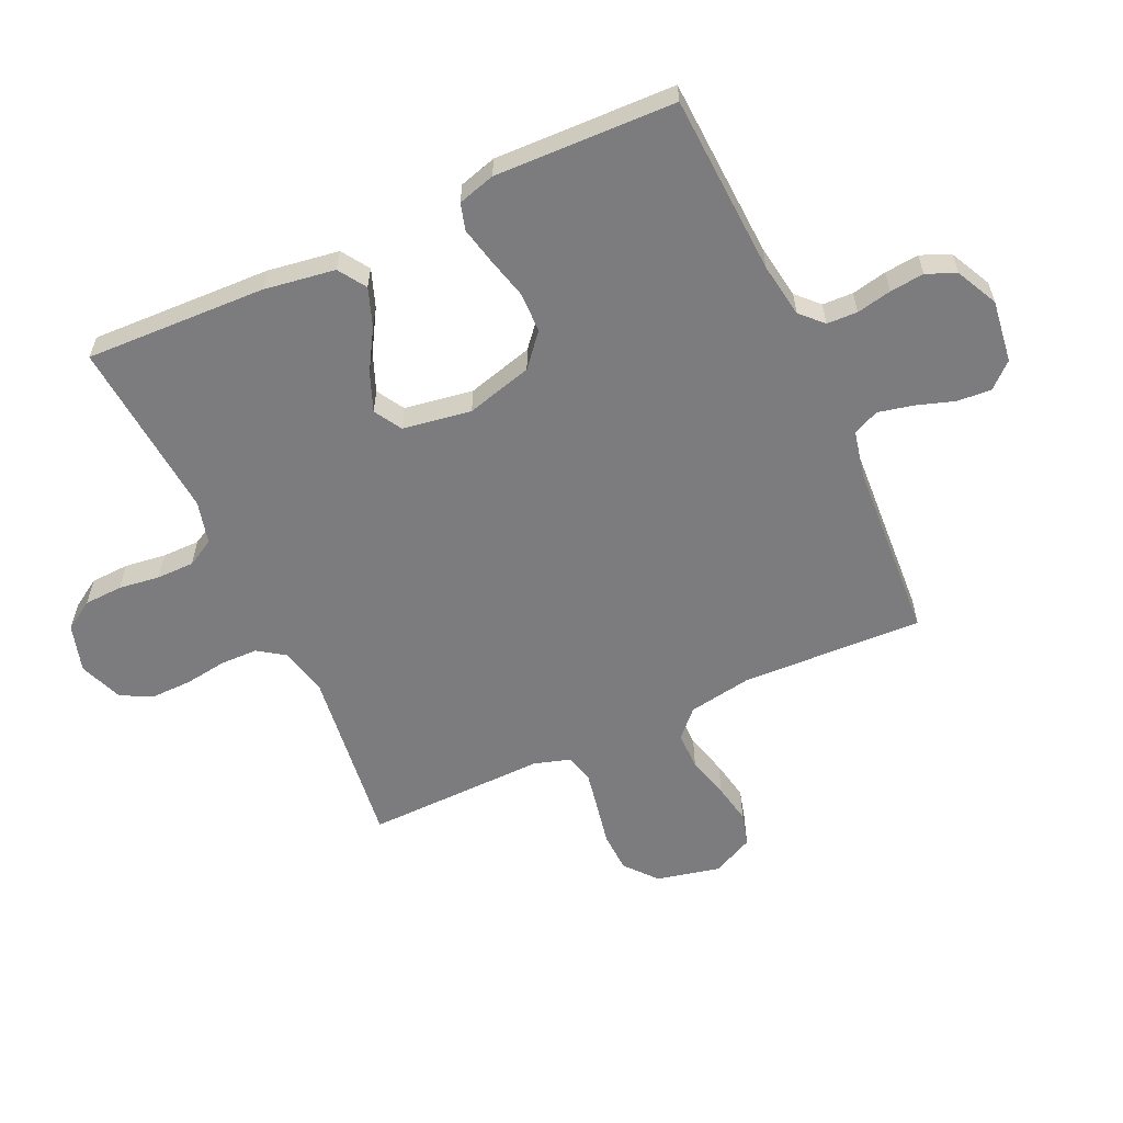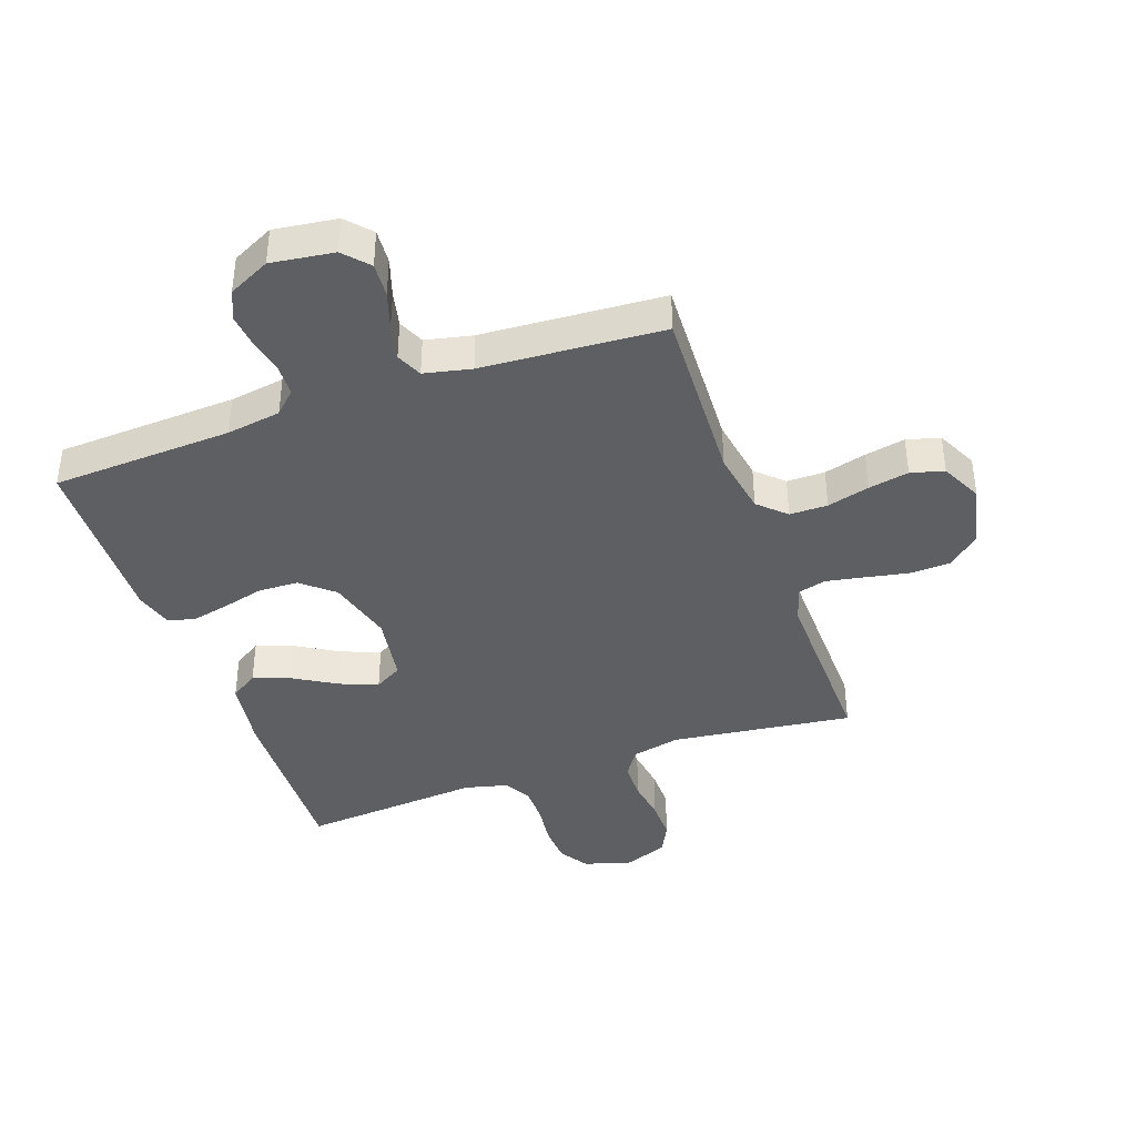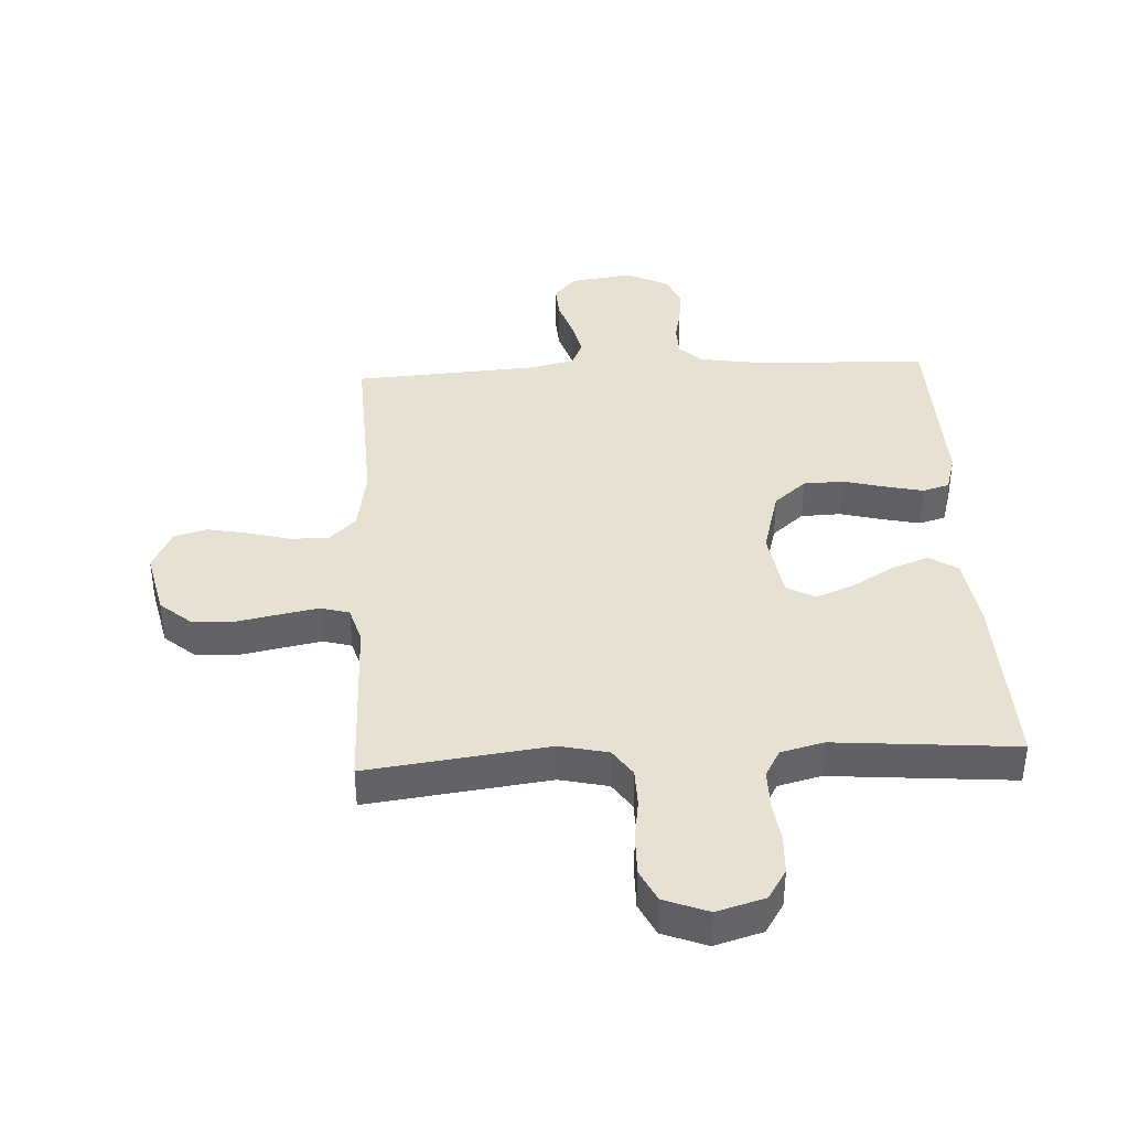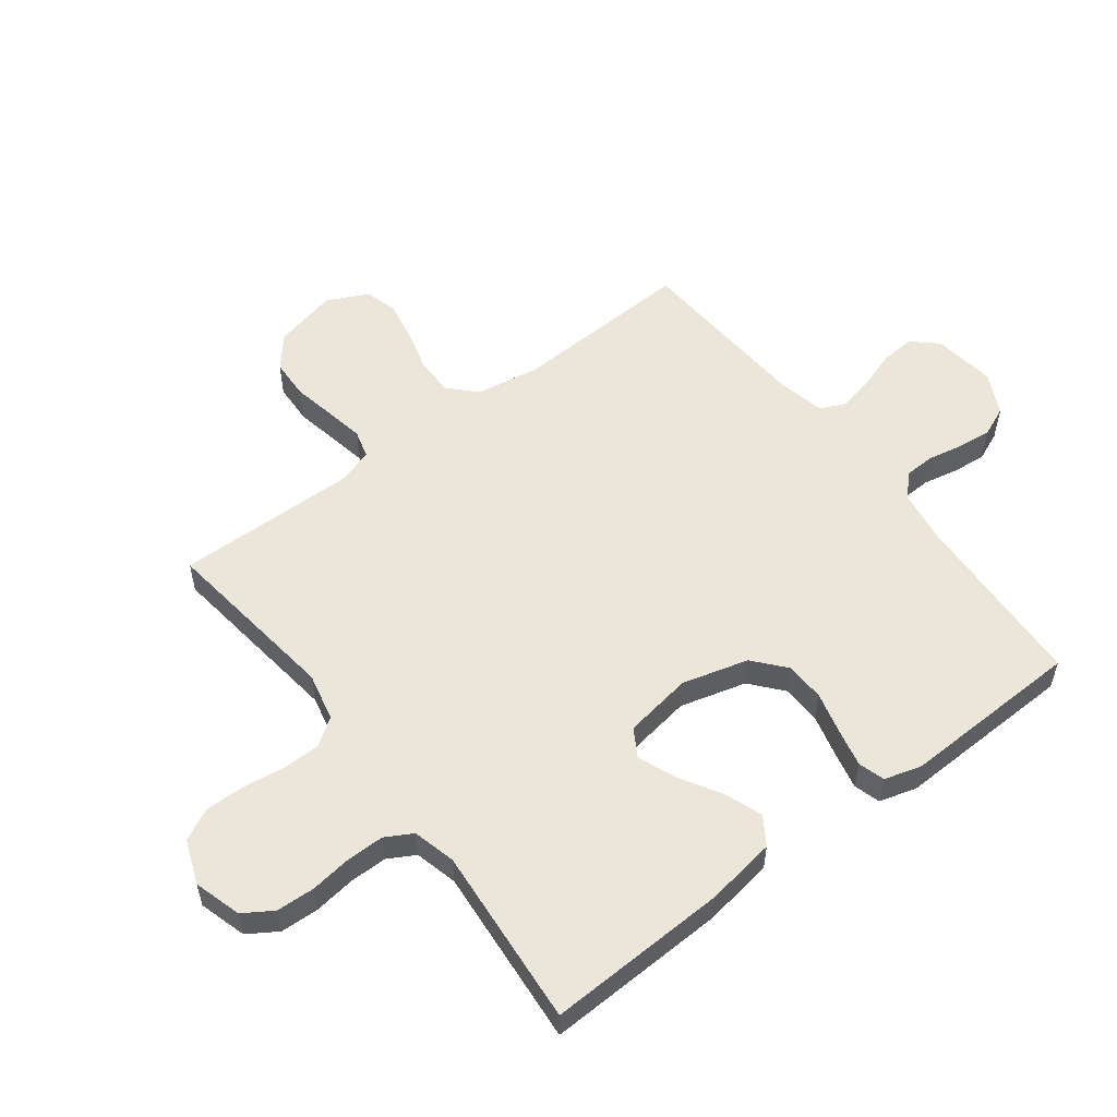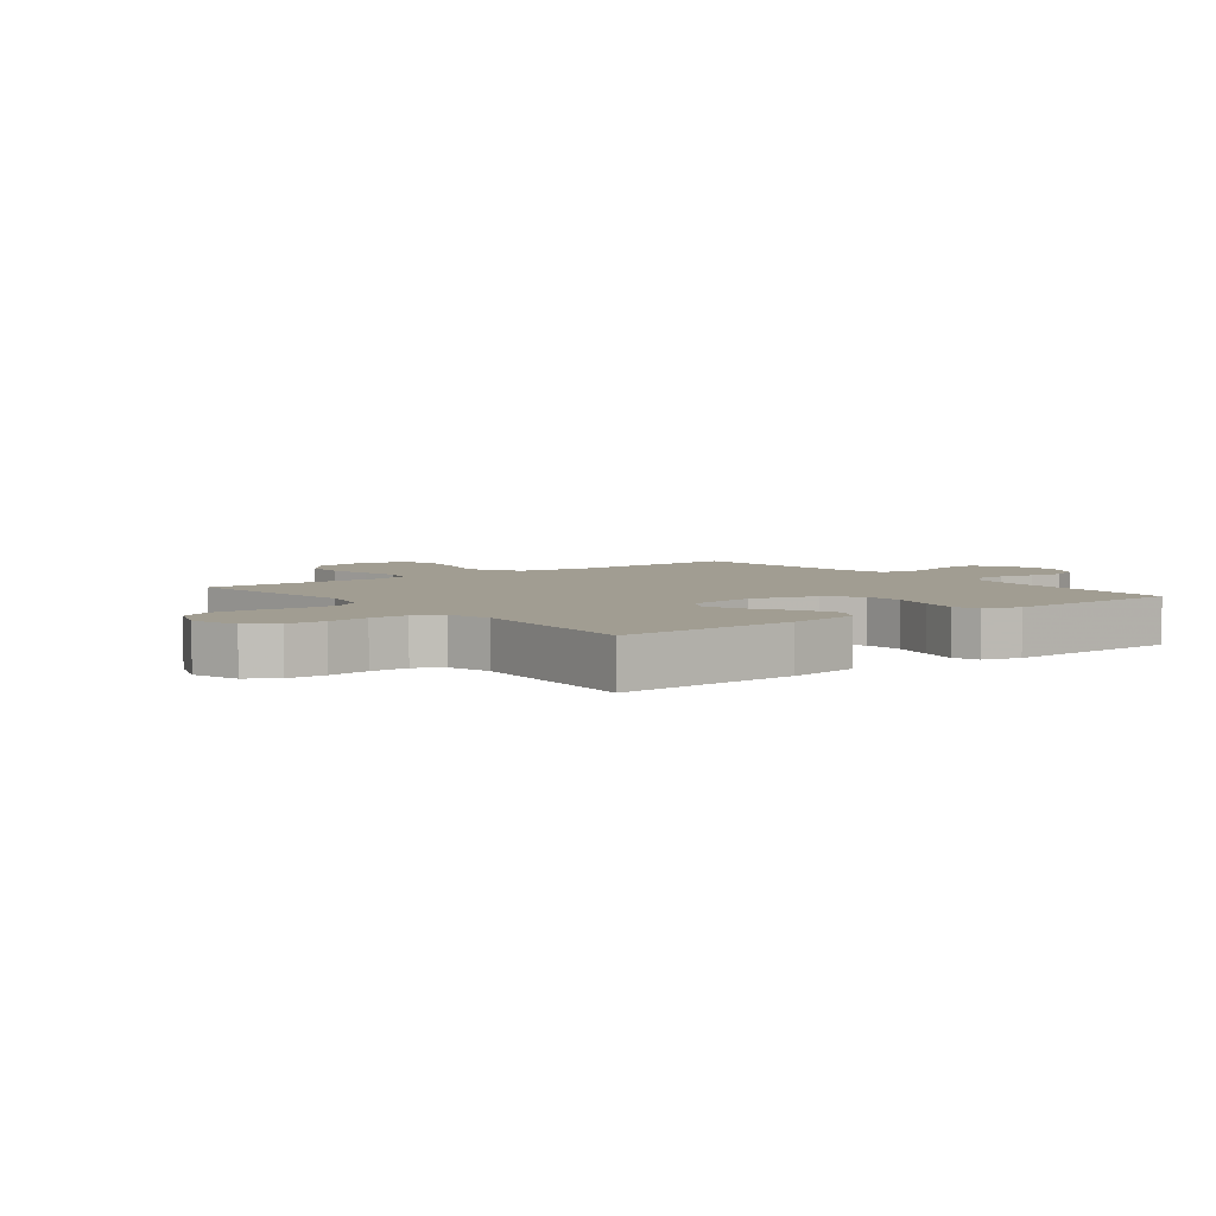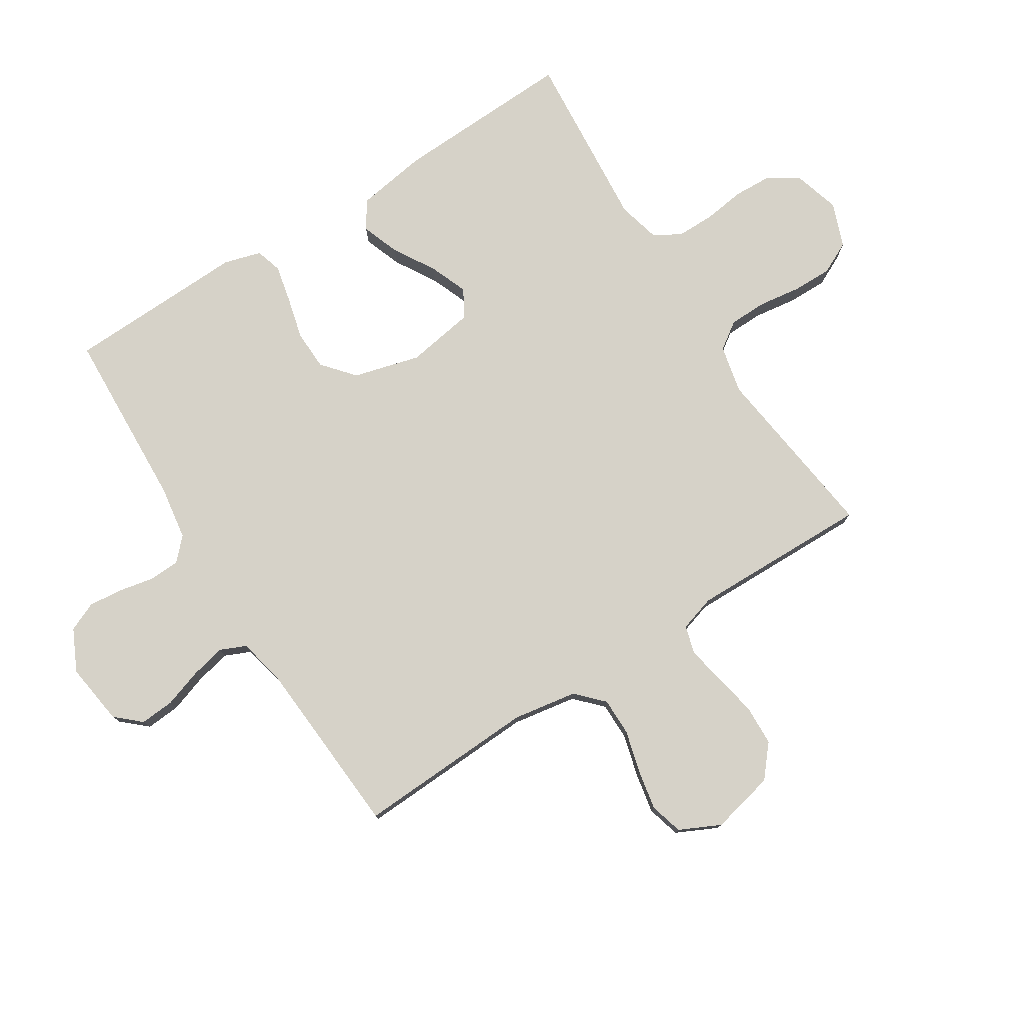
<metadata>
{"format":"obj","ext":"obj","renderer":"f3d","projection":"perspective","resolution":1024,"background":"white","views":[{"elev":-58.9,"azim":114.7,"up":"+Y"},{"elev":-40.0,"azim":-160.5,"up":"+Y"},{"elev":39.5,"azim":-3.0,"up":"+Y"},{"elev":55.2,"azim":52.7,"up":"+Y"},{"elev":4.7,"azim":52.1,"up":"+Y"},{"elev":77.8,"azim":-122.5,"up":"+Y"}]}
</metadata>
<code>
v 0.5 0.07 -0.5
v 0.2 0.07 -0.515
v 0.11 0.07 -0.529
v 0.074 0.07 -0.564
v 0.072 0.07 -0.615
v 0.084 0.07 -0.673
v 0.09 0.07 -0.73
v 0.069 0.07 -0.779
v 0 0.07 -0.813
v -0.104 0.07 -0.799
v -0.141 0.07 -0.758
v -0.137 0.07 -0.701
v -0.116 0.07 -0.637
v -0.103 0.07 -0.579
v -0.122 0.07 -0.536
v -0.2 0.07 -0.519
v -0.5 0.07 -0.5
v -0.487 0.07 -0.2
v -0.505 0.07 -0.093
v -0.549 0.07 -0.051
v -0.612 0.07 -0.051
v -0.682 0.07 -0.07
v -0.749 0.07 -0.083
v -0.804 0.07 -0.068
v -0.837 0.07 0
v -0.813 0.07 0.106
v -0.761 0.07 0.15
v -0.694 0.07 0.153
v -0.623 0.07 0.139
v -0.559 0.07 0.127
v -0.512 0.07 0.14
v -0.494 0.07 0.2
v -0.5 0.07 0.5
v -0.2 0.07 0.462
v -0.12 0.07 0.48
v -0.089 0.07 0.525
v -0.088 0.07 0.588
v -0.098 0.07 0.657
v -0.099 0.07 0.724
v -0.073 0.07 0.777
v 0 0.07 0.805
v 0.079 0.07 0.782
v 0.11 0.07 0.733
v 0.113 0.07 0.669
v 0.104 0.07 0.601
v 0.104 0.07 0.538
v 0.129 0.07 0.493
v 0.2 0.07 0.475
v 0.5 0.07 0.5
v 0.489 0.07 0.2
v 0.471 0.07 0.082
v 0.425 0.07 0.052
v 0.362 0.07 0.075
v 0.293 0.07 0.116
v 0.23 0.07 0.141
v 0.184 0.07 0.114
v 0.166 0.07 0
v 0.196 0.07 -0.11
v 0.249 0.07 -0.155
v 0.315 0.07 -0.157
v 0.385 0.07 -0.139
v 0.447 0.07 -0.125
v 0.491 0.07 -0.138
v 0.509 0.07 -0.2
v 0.5 0 -0.5
v 0.2 0 -0.515
v 0.11 0 -0.529
v 0.074 0 -0.564
v 0.072 0 -0.615
v 0.084 0 -0.673
v 0.09 0 -0.73
v 0.069 0 -0.779
v 0 0 -0.813
v -0.104 0 -0.799
v -0.141 0 -0.758
v -0.137 0 -0.701
v -0.116 0 -0.637
v -0.103 0 -0.579
v -0.122 0 -0.536
v -0.2 0 -0.519
v -0.5 0 -0.5
v -0.487 0 -0.2
v -0.505 0 -0.093
v -0.549 0 -0.051
v -0.612 0 -0.051
v -0.682 0 -0.07
v -0.749 0 -0.083
v -0.804 0 -0.068
v -0.837 0 0
v -0.813 0 0.106
v -0.761 0 0.15
v -0.694 0 0.153
v -0.623 0 0.139
v -0.559 0 0.127
v -0.512 0 0.14
v -0.494 0 0.2
v -0.5 0 0.5
v -0.2 0 0.462
v -0.12 0 0.48
v -0.089 0 0.525
v -0.088 0 0.588
v -0.098 0 0.657
v -0.099 0 0.724
v -0.073 0 0.777
v 0 0 0.805
v 0.079 0 0.782
v 0.11 0 0.733
v 0.113 0 0.669
v 0.104 0 0.601
v 0.104 0 0.538
v 0.129 0 0.493
v 0.2 0 0.475
v 0.5 0 0.5
v 0.489 0 0.2
v 0.471 0 0.082
v 0.425 0 0.052
v 0.362 0 0.075
v 0.293 0 0.116
v 0.23 0 0.141
v 0.184 0 0.114
v 0.166 0 0
v 0.196 0 -0.11
v 0.249 0 -0.155
v 0.315 0 -0.157
v 0.385 0 -0.139
v 0.447 0 -0.125
v 0.491 0 -0.138
v 0.509 0 -0.2
f 64 1 2
f 63 64 2
f 62 63 2
f 61 62 2
f 60 61 2
f 59 60 2 3
f 58 59 3 4
f 57 58 4
f 56 57 4
f 52 53 54
f 51 52 54
f 50 51 54
f 49 50 54
f 48 49 54
f 47 48 54 55
f 46 47 55 56
f 43 44 45
f 42 43 45
f 41 42 45
f 40 41 45
f 39 40 45
f 38 39 45
f 37 38 45
f 36 37 45 46
f 46 56 4
f 36 46 4
f 35 36 4
f 32 33 34
f 35 4 5
f 34 35 5
f 32 34 5
f 31 32 5
f 27 28 29
f 26 27 29
f 25 26 29
f 24 25 29
f 23 24 29
f 22 23 29
f 21 22 29
f 20 21 29 30
f 30 31 5
f 20 30 5
f 19 20 5
f 16 17 18
f 15 16 18 19
f 11 12 13
f 10 11 13
f 9 10 13
f 8 9 13
f 7 8 13
f 6 7 13
f 5 6 13
f 5 13 14
f 15 19 5
f 5 14 15
f 66 65 128
f 66 128 127
f 66 127 126
f 66 126 125
f 66 125 124
f 67 66 124 123
f 68 67 123 122
f 68 122 121
f 68 121 120
f 118 117 116
f 118 116 115
f 118 115 114
f 118 114 113
f 118 113 112
f 119 118 112 111
f 120 119 111 110
f 109 108 107
f 109 107 106
f 109 106 105
f 109 105 104
f 109 104 103
f 109 103 102
f 109 102 101
f 110 109 101 100
f 68 120 110
f 68 110 100
f 68 100 99
f 98 97 96
f 69 68 99
f 69 99 98
f 69 98 96
f 69 96 95
f 93 92 91
f 93 91 90
f 93 90 89
f 93 89 88
f 93 88 87
f 93 87 86
f 93 86 85
f 94 93 85 84
f 69 95 94
f 69 94 84
f 69 84 83
f 82 81 80
f 83 82 80 79
f 77 76 75
f 77 75 74
f 77 74 73
f 77 73 72
f 77 72 71
f 77 71 70
f 77 70 69
f 78 77 69
f 69 83 79
f 79 78 69
f 1 65 66 2
f 2 66 67 3
f 3 67 68 4
f 4 68 69 5
f 5 69 70 6
f 6 70 71 7
f 7 71 72 8
f 8 72 73 9
f 9 73 74 10
f 10 74 75 11
f 11 75 76 12
f 12 76 77 13
f 13 77 78 14
f 14 78 79 15
f 15 79 80 16
f 16 80 81 17
f 17 81 82 18
f 18 82 83 19
f 19 83 84 20
f 20 84 85 21
f 21 85 86 22
f 22 86 87 23
f 23 87 88 24
f 24 88 89 25
f 25 89 90 26
f 26 90 91 27
f 27 91 92 28
f 28 92 93 29
f 29 93 94 30
f 30 94 95 31
f 31 95 96 32
f 32 96 97 33
f 33 97 98 34
f 34 98 99 35
f 35 99 100 36
f 36 100 101 37
f 37 101 102 38
f 38 102 103 39
f 39 103 104 40
f 40 104 105 41
f 41 105 106 42
f 42 106 107 43
f 43 107 108 44
f 44 108 109 45
f 45 109 110 46
f 46 110 111 47
f 47 111 112 48
f 48 112 113 49
f 49 113 114 50
f 50 114 115 51
f 51 115 116 52
f 52 116 117 53
f 53 117 118 54
f 54 118 119 55
f 55 119 120 56
f 56 120 121 57
f 57 121 122 58
f 58 122 123 59
f 59 123 124 60
f 60 124 125 61
f 61 125 126 62
f 62 126 127 63
f 63 127 128 64
f 64 128 65 1

</code>
